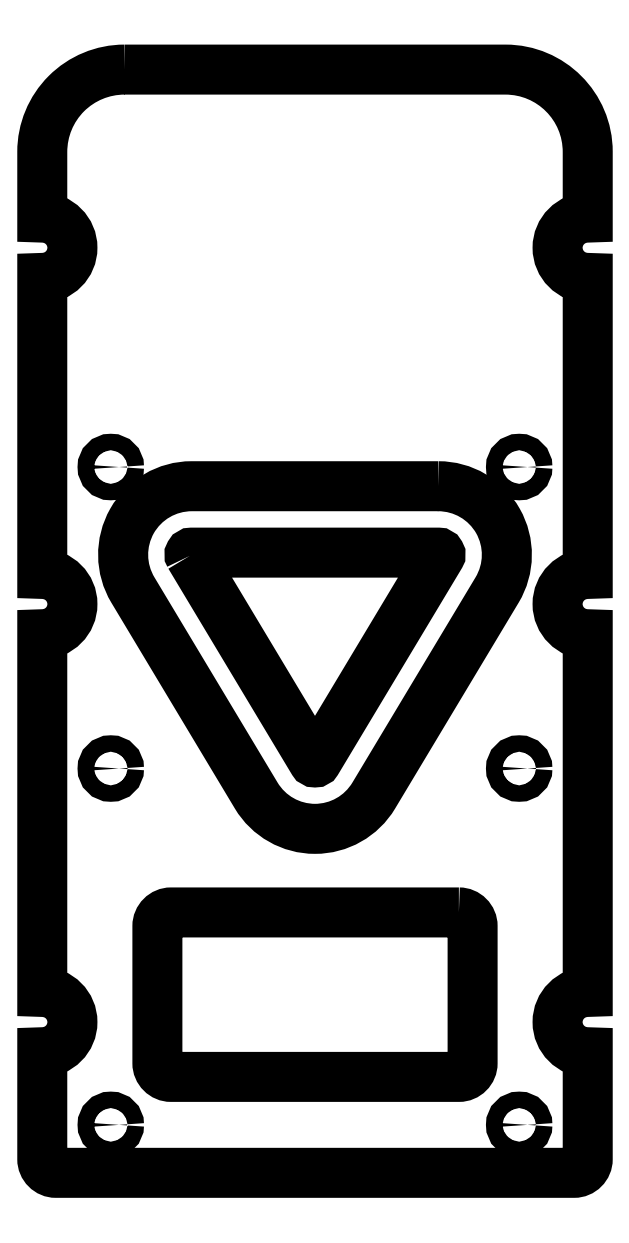
<metadata>
{"format":"dxf","ext":"dxf","renderer":"ezdxf+matplotlib","layout":"modelspace","background":"white","min_lineweight":24,"dpi":150}
</metadata>
<code>
0
SECTION
2
ENTITIES
0
LWPOLYLINE
8
0
90
20
70
1
43
0
10
-13.9
20
40.25
10
13.9
20
40.25
42
-0.4142
10
19.9
20
34.25
10
19.9
20
29.45
42
1
10
19.9
20
25.05
10
19.9
20
3.45
42
1
10
19.9
20
-0.95
10
19.9
20
-27.05
42
1
10
19.9
20
-31.45
10
19.9
20
-39.25
42
-0.4142
10
18.9
20
-40.25
10
-18.9
20
-40.25
42
-0.4142
10
-19.9
20
-39.25
10
-19.9
20
-31.45
42
1
10
-19.9
20
-27.05
10
-19.9
20
-0.95
42
1
10
-19.9
20
3.45
10
-19.9
20
25.05
42
1
10
-19.9
20
29.45
10
-19.9
20
34.25
42
-0.4142
0
LWPOLYLINE
8
0
90
6
70
1
43
0
10
9
20
9.85
10
-9
20
9.85
42
0.583
10
-13.29
20
2.278
10
-4.287
20
-12.72
42
0.5662
10
4.287
20
-12.72
10
13.29
20
2.278
42
0.583
0
CIRCLE
8
0
10
14.9
20
11.25
30
0
40
0.6
210
0
220
0
230
1
0
CIRCLE
8
0
10
14.9
20
-10.75
30
0
40
0.6
210
0
220
0
230
1
0
CIRCLE
8
0
10
14.9
20
-36.75
30
0
40
0.6
210
0
220
0
230
1
0
CIRCLE
8
0
10
-14.9
20
-36.75
30
0
40
0.6
210
0
220
0
230
1
0
CIRCLE
8
0
10
-14.9
20
-10.75
30
0
40
0.6
210
0
220
0
230
1
0
CIRCLE
8
0
10
-14.9
20
11.25
30
0
40
0.6
210
0
220
0
230
1
0
LWPOLYLINE
8
0
90
8
70
1
43
0
10
10.5
20
-21.25
10
-10.5
20
-21.25
42
0.4142
10
-11.5
20
-22.25
10
-11.5
20
-32.25
42
0.4142
10
-10.5
20
-33.25
10
10.5
20
-33.25
42
0.4142
10
11.5
20
-32.25
10
11.5
20
-22.25
42
0.4142
0
LWPOLYLINE
8
0
90
6
70
1
43
0
10
-9.133
20
4.77
42
-0.583
10
-9
20
5.005
10
9
20
5.005
42
-0.583
10
9.133
20
4.77
10
0.1328
20
-10.23
42
-0.5662
10
-0.1328
20
-10.23
0
ENDSEC
0
EOF

</code>
